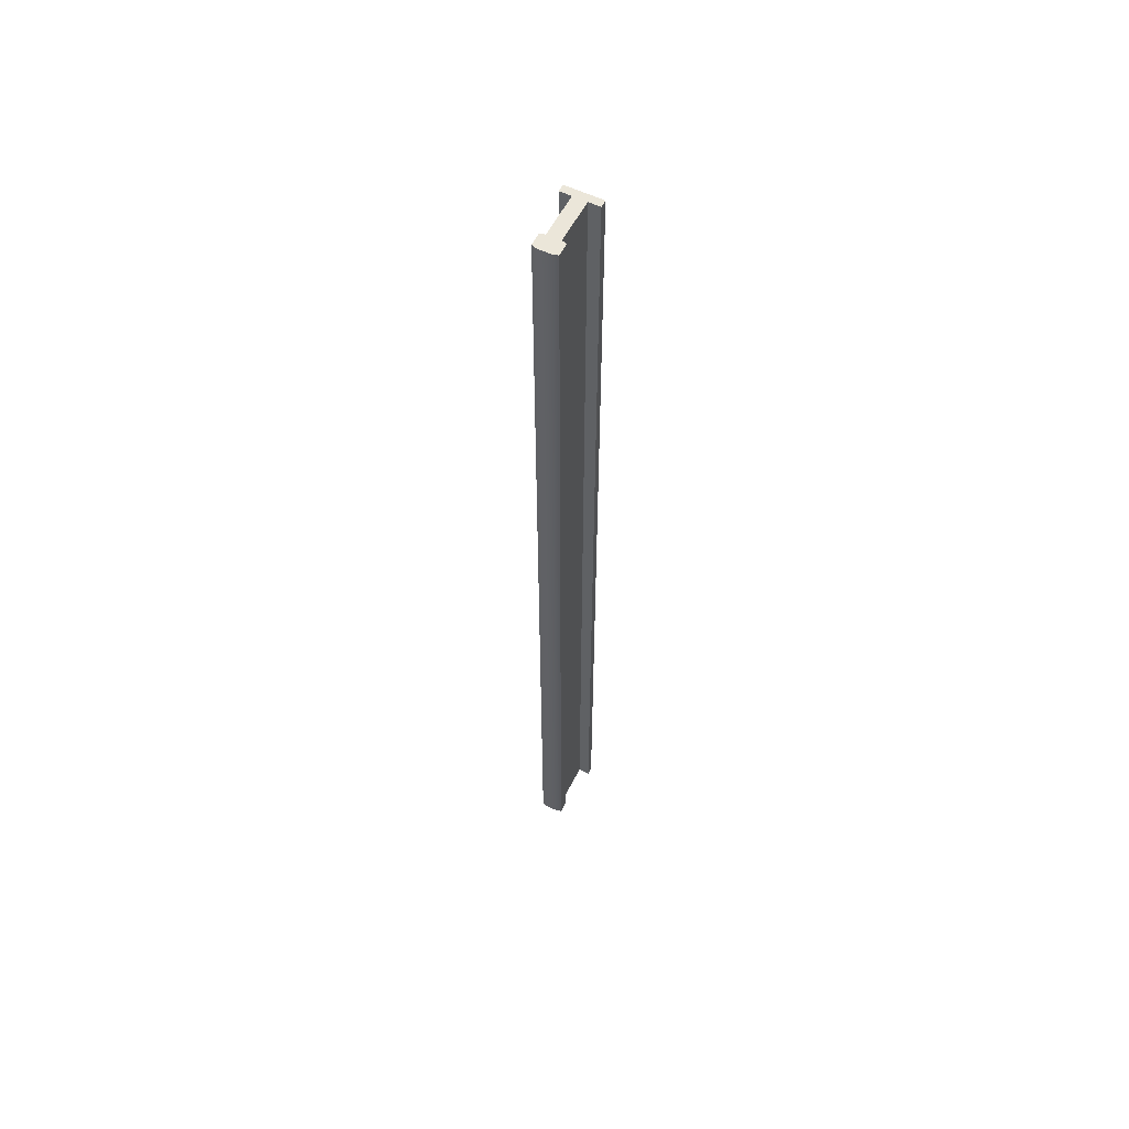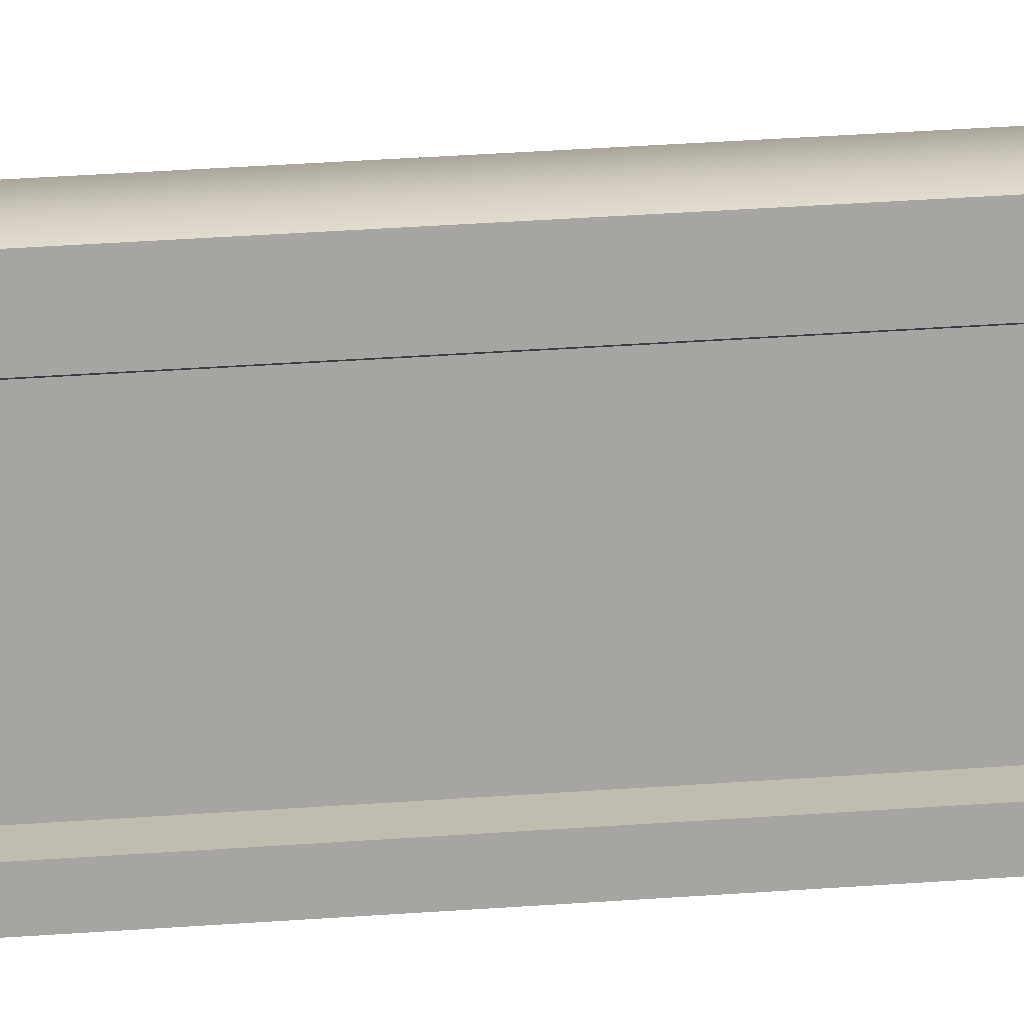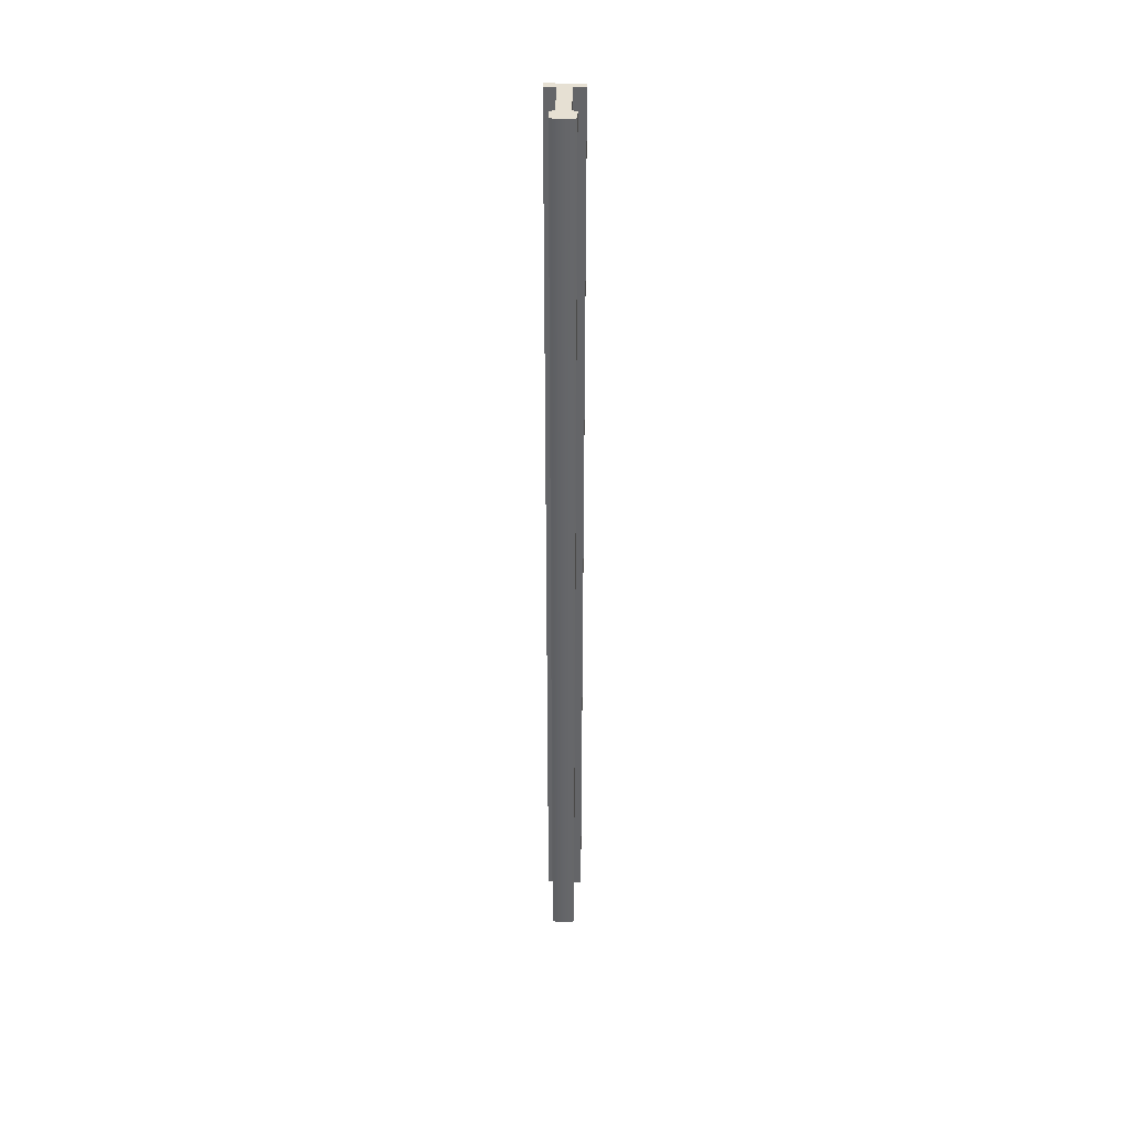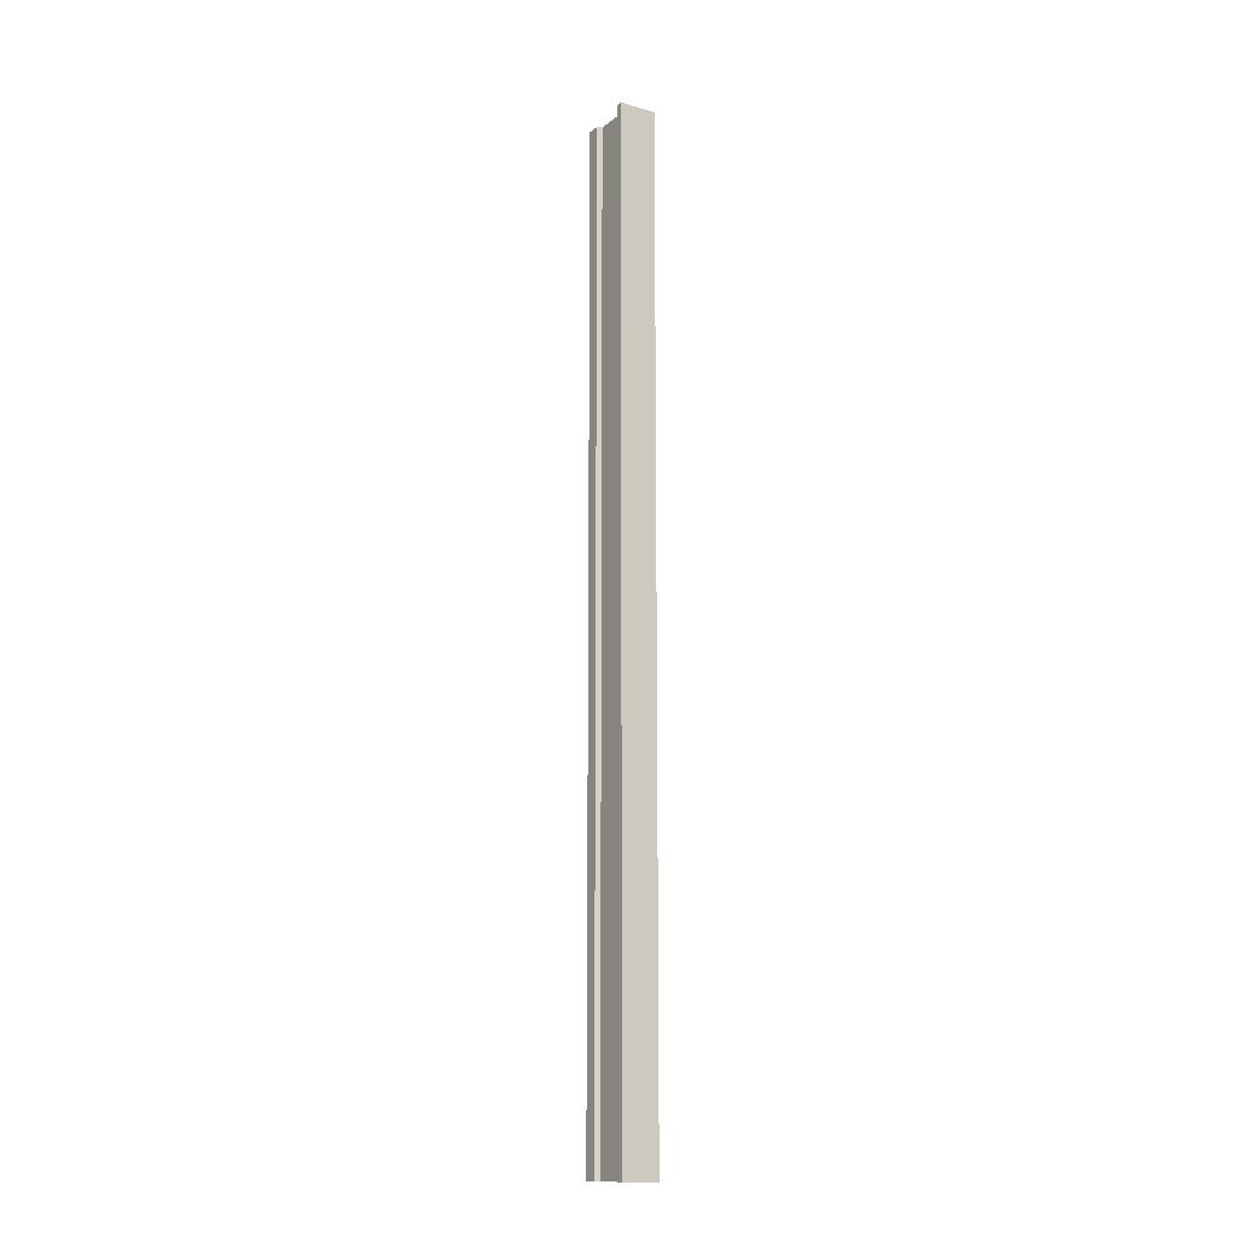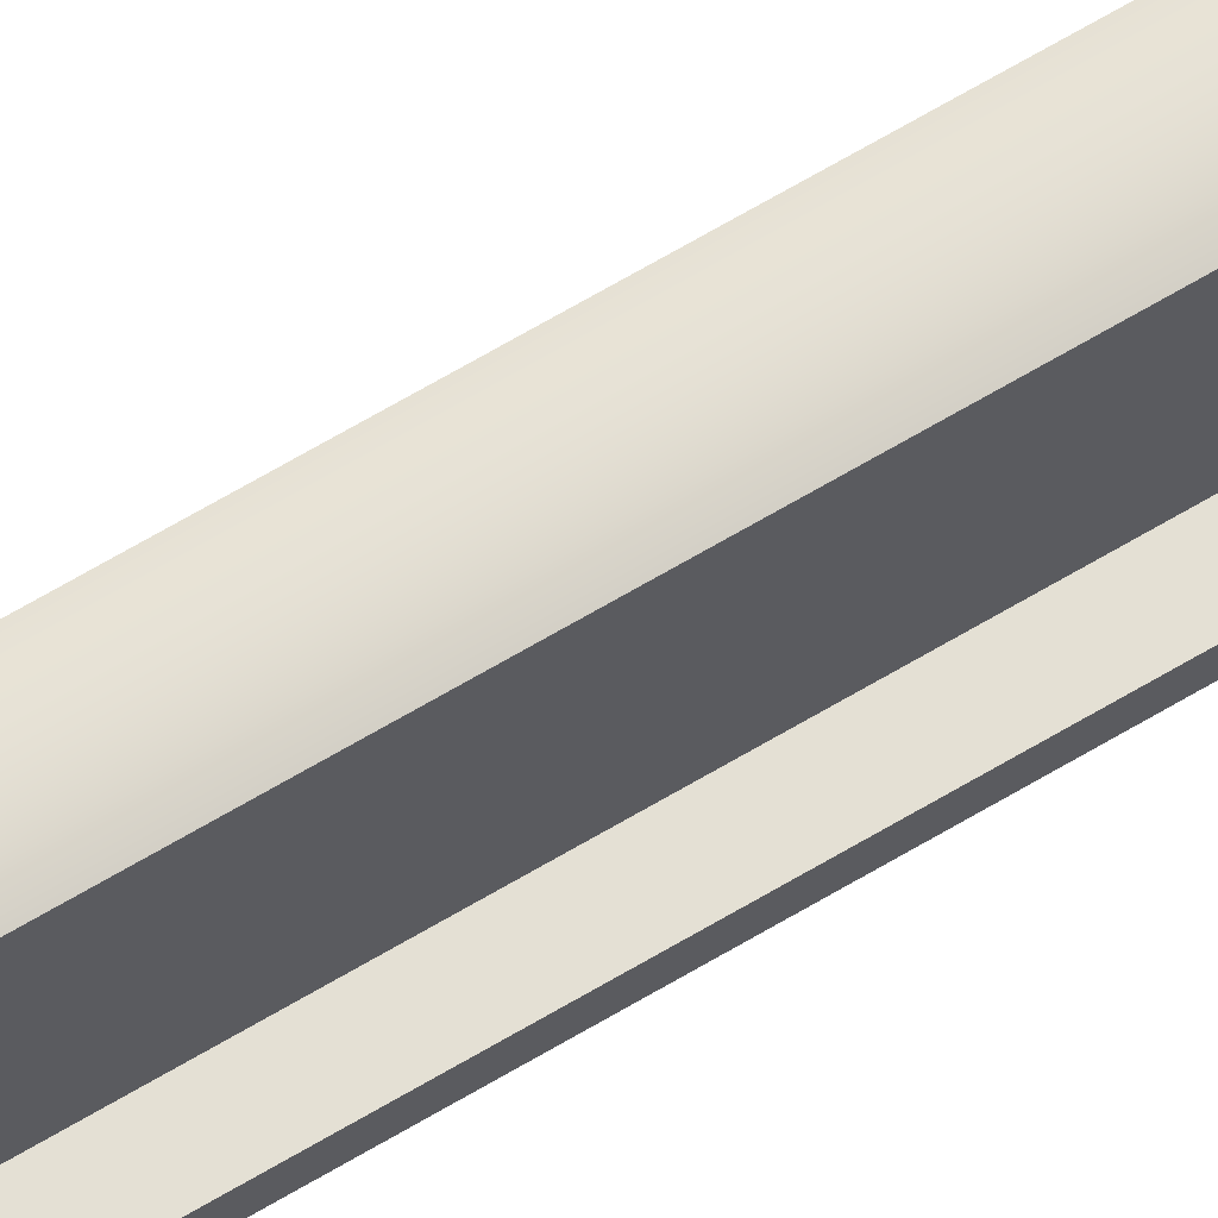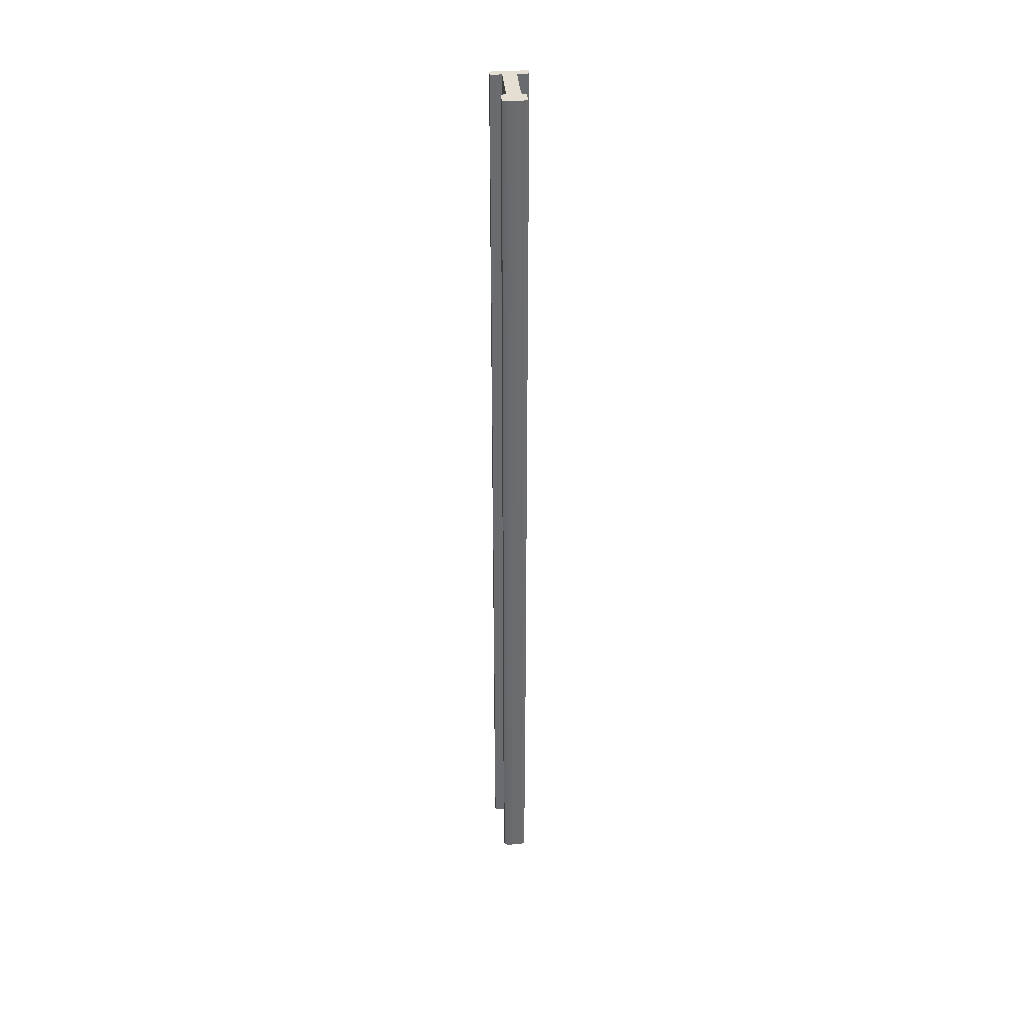
<metadata>
{"format":"obj","ext":"obj","renderer":"f3d","projection":"perspective","resolution":1024,"background":"white","views":[{"elev":57.3,"azim":-153.2,"up":"+Z"},{"elev":16.3,"azim":78.7,"up":"+Y"},{"elev":38.4,"azim":-178.4,"up":"+Z"},{"elev":-14.1,"azim":-32.4,"up":"+Z"},{"elev":66.1,"azim":-121.0,"up":"+Y"},{"elev":36.9,"azim":175.1,"up":"+Z"}]}
</metadata>
<code>
v -0.1459 -0.5623 10.37
v 0.1459 -0.5623 10.37
v -0.1459 0.3833 10.37
v 0.1459 0.3833 10.37
v -0.1459 0.3833 -1e-06
v 0.1459 0.3833 -1e-06
v -0.1459 0.3833 -10.37
v 0.1459 0.3833 -10.37
v -0.1459 -0.5623 -10.37
v 0.1459 -0.5623 -10.37
v -0.1459 -0.5623 -1e-06
v 0.1459 -0.5623 -1e-06
v -0.1459 0.7234 10.37
v -0.1459 0.7234 -1e-06
v 0.1459 0.7234 10.37
v 0.1459 0.7234 -1e-06
v -0.1459 0.7234 -10.37
v 0.1459 0.7234 -10.37
v -0.2526 0.4175 10.37
v -0.2526 0.4175 -1e-06
v -0.2526 0.6892 10.37
v -0.2526 0.6892 -1e-06
v -0.2526 0.4175 -10.37
v -0.2526 0.6892 -10.37
v 0.2526 0.4175 10.37
v 0.2526 0.4175 -1e-06
v 0.2526 0.6892 -1e-06
v 0.2526 0.6892 10.37
v 0.2526 0.4175 -10.37
v 0.2526 0.6892 -10.37
v -0.1459 -0.7234 -10.37
v -0.1459 -0.7234 -1e-06
v 0.1459 -0.7234 -10.37
v 0.1459 -0.7234 -1e-06
v -0.1459 -0.7234 10.37
v 0.1459 -0.7234 10.37
v -0.3932 -0.5623 -10.37
v -0.3932 -0.5623 -1e-06
v -0.3932 -0.7234 -10.37
v -0.3932 -0.7234 -1e-06
v -0.3932 -0.5623 10.37
v -0.3932 -0.7234 10.37
v 0.3932 -0.5623 -10.37
v 0.3932 -0.5623 -1e-06
v 0.3932 -0.7234 -1e-06
v 0.3932 -0.7234 -10.37
v 0.3932 -0.5623 10.37
v 0.3932 -0.7234 10.37
f 3 1 2 4
f 14 13 15 16
f 17 14 16 18
f 9 7 8 10
f 32 31 33 34
f 35 32 34 36
f 12 10 8 6
f 4 2 12 6
f 11 5 7 9
f 1 3 5 11
f 13 3 4 15
f 20 19 21 22
f 25 26 27 28
f 23 20 22 24
f 26 29 30 27
f 17 18 8 7
f 5 3 19 20
f 3 13 21 19
f 13 14 22 21
f 7 5 20 23
f 14 17 24 22
f 17 7 23 24
f 4 6 26 25
f 16 15 28 27
f 15 4 25 28
f 6 8 29 26
f 8 18 30 29
f 18 16 27 30
f 31 9 10 33
f 38 37 39 40
f 43 44 45 46
f 41 38 40 42
f 44 47 48 45
f 35 36 2 1
f 11 9 37 38
f 9 31 39 37
f 31 32 40 39
f 1 11 38 41
f 32 35 42 40
f 35 1 41 42
f 10 12 44 43
f 34 33 46 45
f 33 10 43 46
f 12 2 47 44
f 2 36 48 47
f 36 34 45 48

</code>
